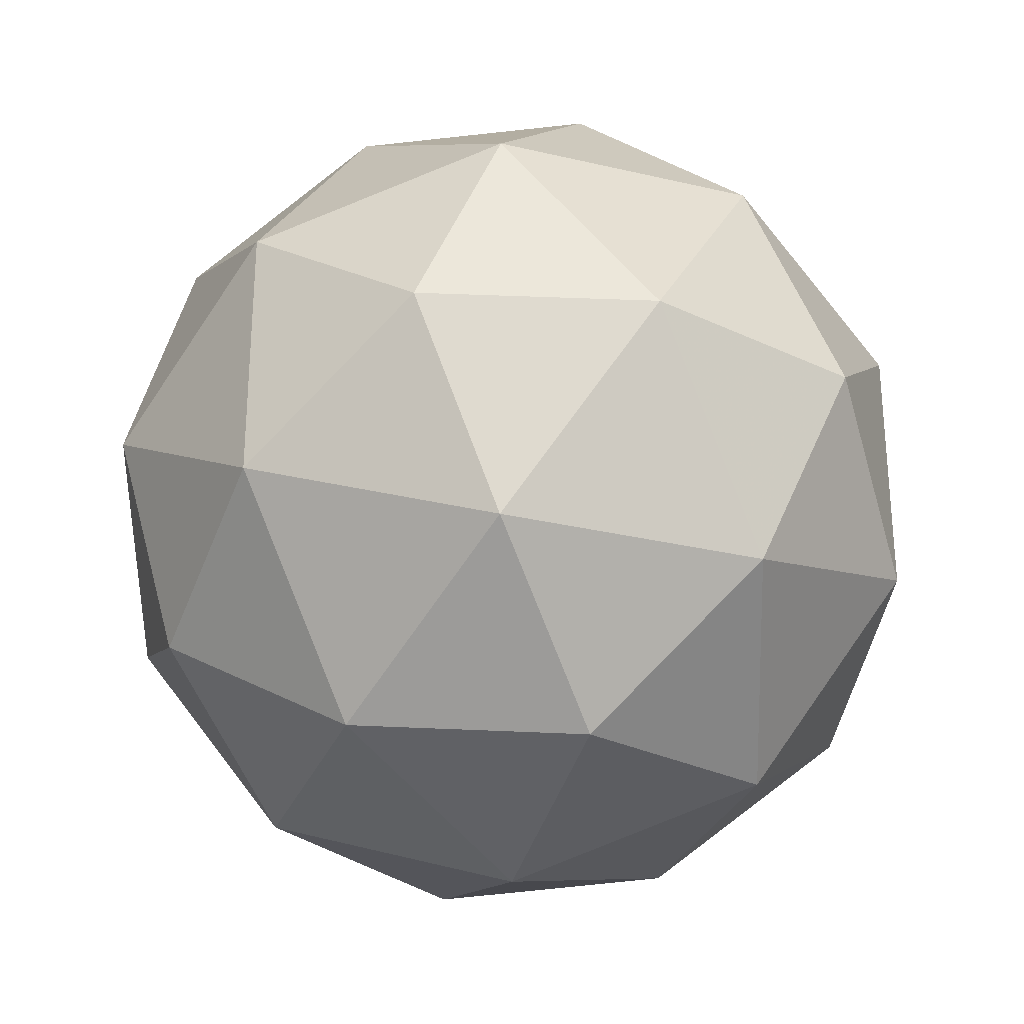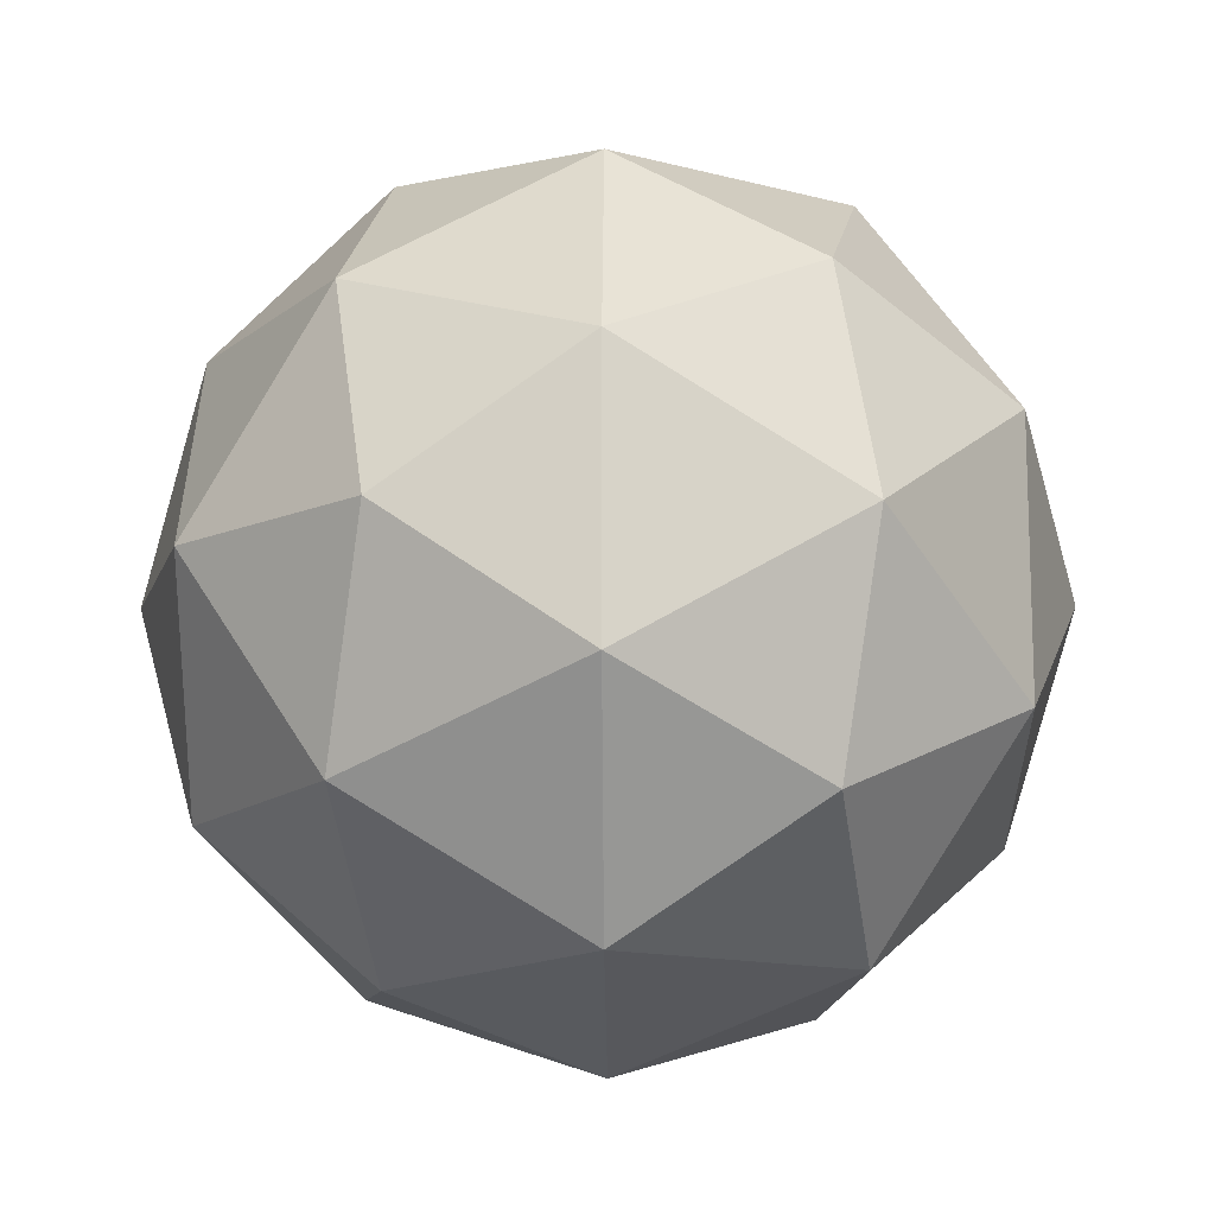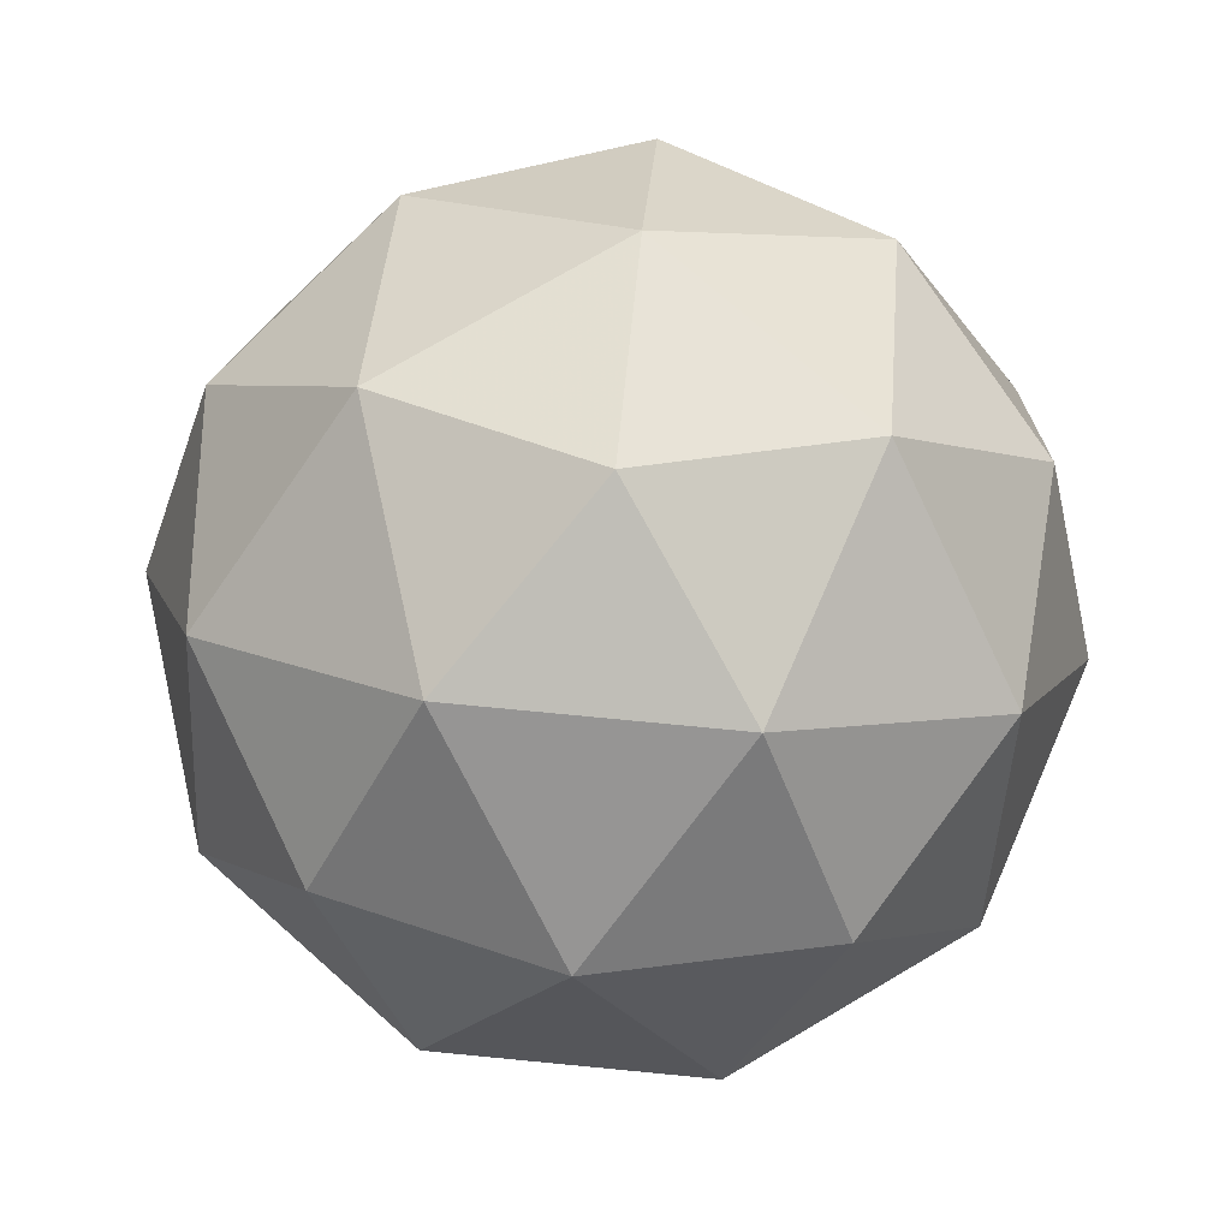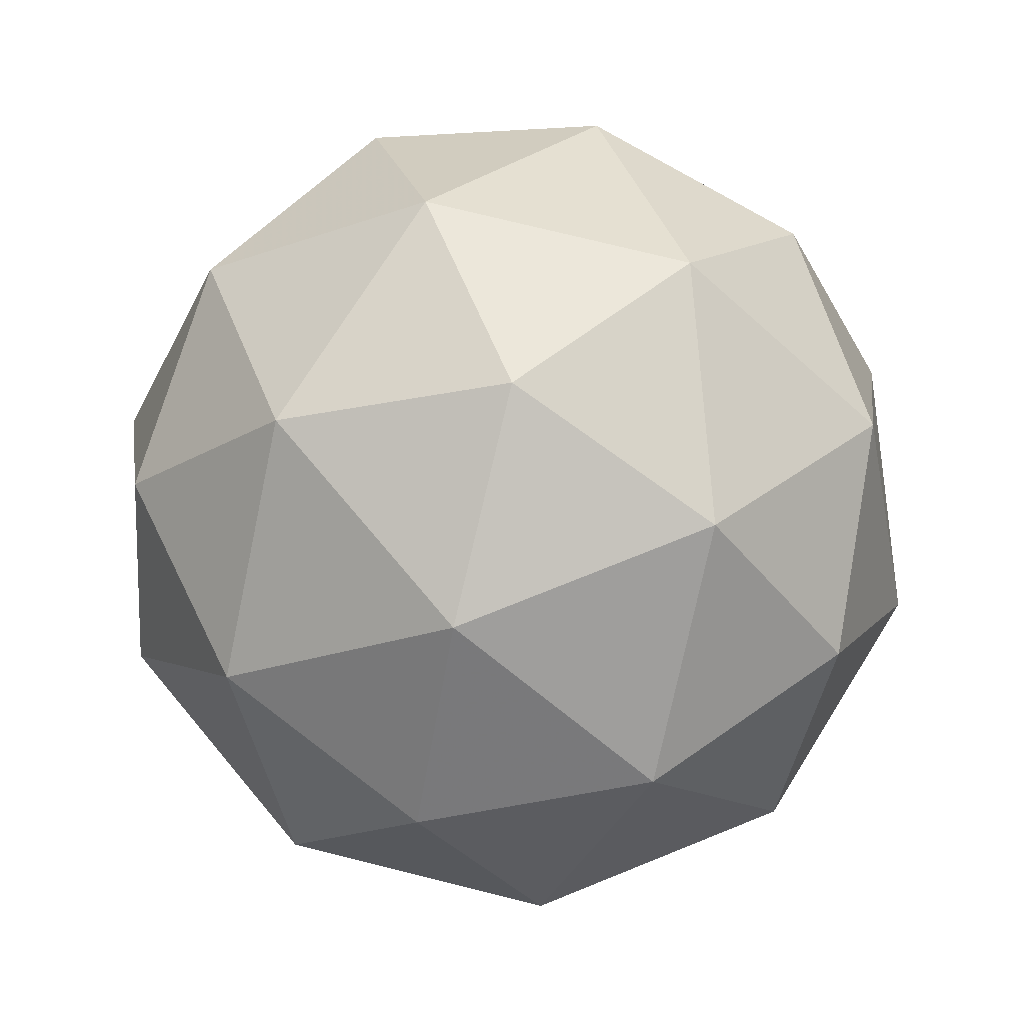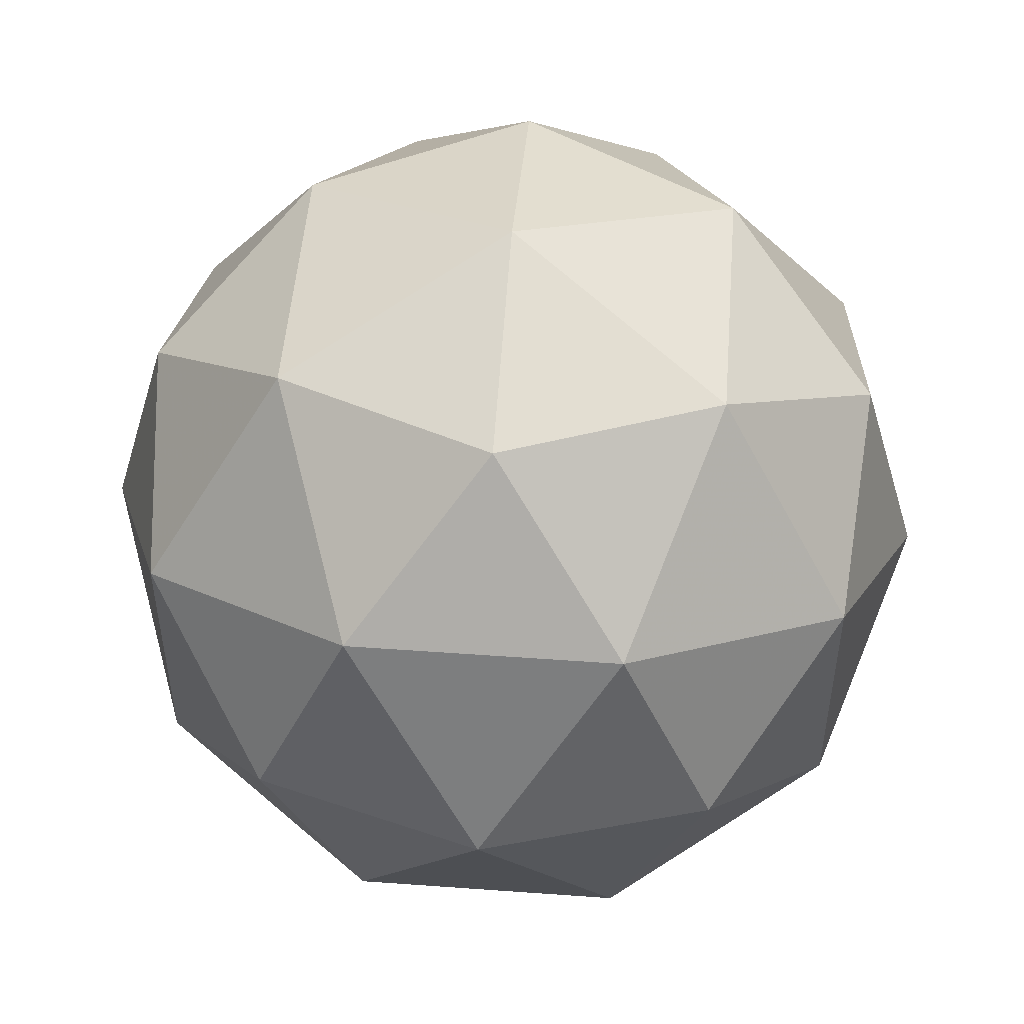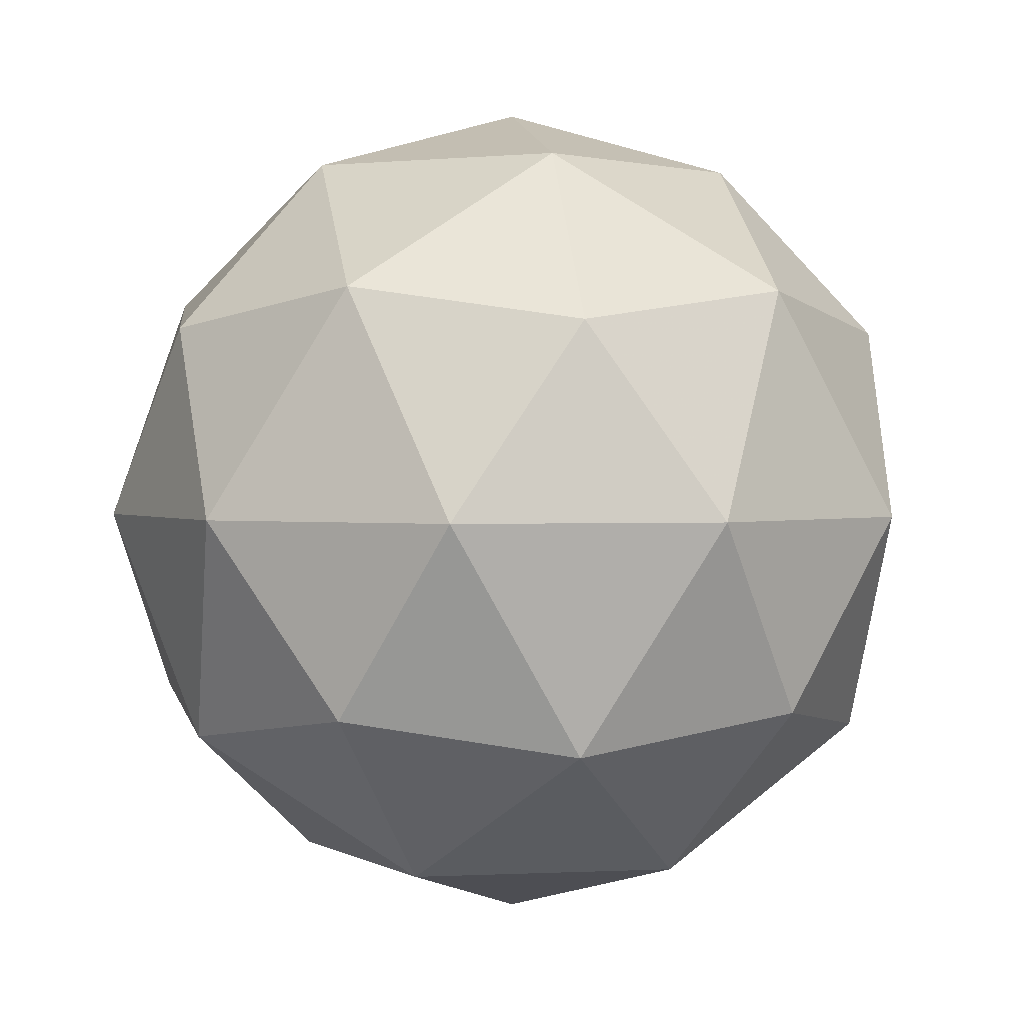
<metadata>
{"format":"obj","ext":"obj","renderer":"f3d","projection":"perspective","resolution":1024,"background":"white","views":[{"elev":-29.8,"azim":-50.9,"up":"+Z"},{"elev":-13.6,"azim":-152.8,"up":"+Z"},{"elev":74.7,"azim":59.5,"up":"+Y"},{"elev":73.7,"azim":-112.0,"up":"+Y"},{"elev":51.1,"azim":152.8,"up":"+Z"},{"elev":1.5,"azim":-64.3,"up":"+Y"}]}
</metadata>
<code>
g RIS-i13-g87-s2181
v -6933 402.9 -3095
v -6844 434.3 -3030
v -6968 434.3 -2990
v -6781 519 -2985
v -6755 502.5 -3095
v -7044 434.3 -3095
v -6968 434.3 -3200
v -6844 434.3 -3160
v -6734 612.9 -3030
v -6991 519 -2917
v -6878 502.5 -2925
v -6933 612.9 -2885
v -7121 519 -3095
v -7078 502.5 -2990
v -7133 612.9 -3030
v -6991 519 -3274
v -7078 502.5 -3200
v -7057 612.9 -3265
v -6781 519 -3206
v -6878 502.5 -3265
v -6810 612.9 -3265
v -6810 612.9 -2925
v -7057 612.9 -2925
v -7133 612.9 -3160
v -6933 612.9 -3305
v -6734 612.9 -3160
v -6875 706.8 -2917
v -6789 723.3 -2990
v -6899 791.5 -2990
v -7085 706.8 -2985
v -6989 723.3 -2925
v -7023 791.5 -3030
v -7085 706.8 -3206
v -7112 723.3 -3095
v -7023 791.5 -3160
v -6875 706.8 -3274
v -6989 723.3 -3265
v -6899 791.5 -3200
v -6746 706.8 -3095
v -6789 723.3 -3200
v -6823 791.5 -3095
v -6933 822.9 -3095
f 1 2 3
f 4 2 5
f 1 3 6
f 1 6 7
f 1 7 8
f 4 5 9
f 10 11 12
f 13 14 15
f 16 17 18
f 19 20 21
f 4 9 22
f 10 12 23
f 13 15 24
f 16 18 25
f 19 21 26
f 27 28 29
f 30 31 32
f 33 34 35
f 36 37 38
f 39 40 41
f 41 38 42
f 41 40 38
f 40 36 38
f 38 35 42
f 38 37 35
f 37 33 35
f 35 32 42
f 35 34 32
f 34 30 32
f 32 29 42
f 32 31 29
f 31 27 29
f 29 41 42
f 29 28 41
f 28 39 41
f 26 40 39
f 26 21 40
f 21 36 40
f 25 37 36
f 25 18 37
f 18 33 37
f 24 34 33
f 24 15 34
f 15 30 34
f 23 31 30
f 23 12 31
f 12 27 31
f 22 28 27
f 22 9 28
f 9 39 28
f 21 25 36
f 21 20 25
f 20 16 25
f 18 24 33
f 18 17 24
f 17 13 24
f 15 23 30
f 15 14 23
f 14 10 23
f 12 22 27
f 12 11 22
f 11 4 22
f 9 26 39
f 9 5 26
f 5 19 26
f 8 20 19
f 8 7 20
f 7 16 20
f 7 17 16
f 7 6 17
f 6 13 17
f 6 14 13
f 6 3 14
f 3 10 14
f 5 8 19
f 5 2 8
f 2 1 8
f 3 11 10
f 3 2 11
f 2 4 11
f 2 4 11

</code>
